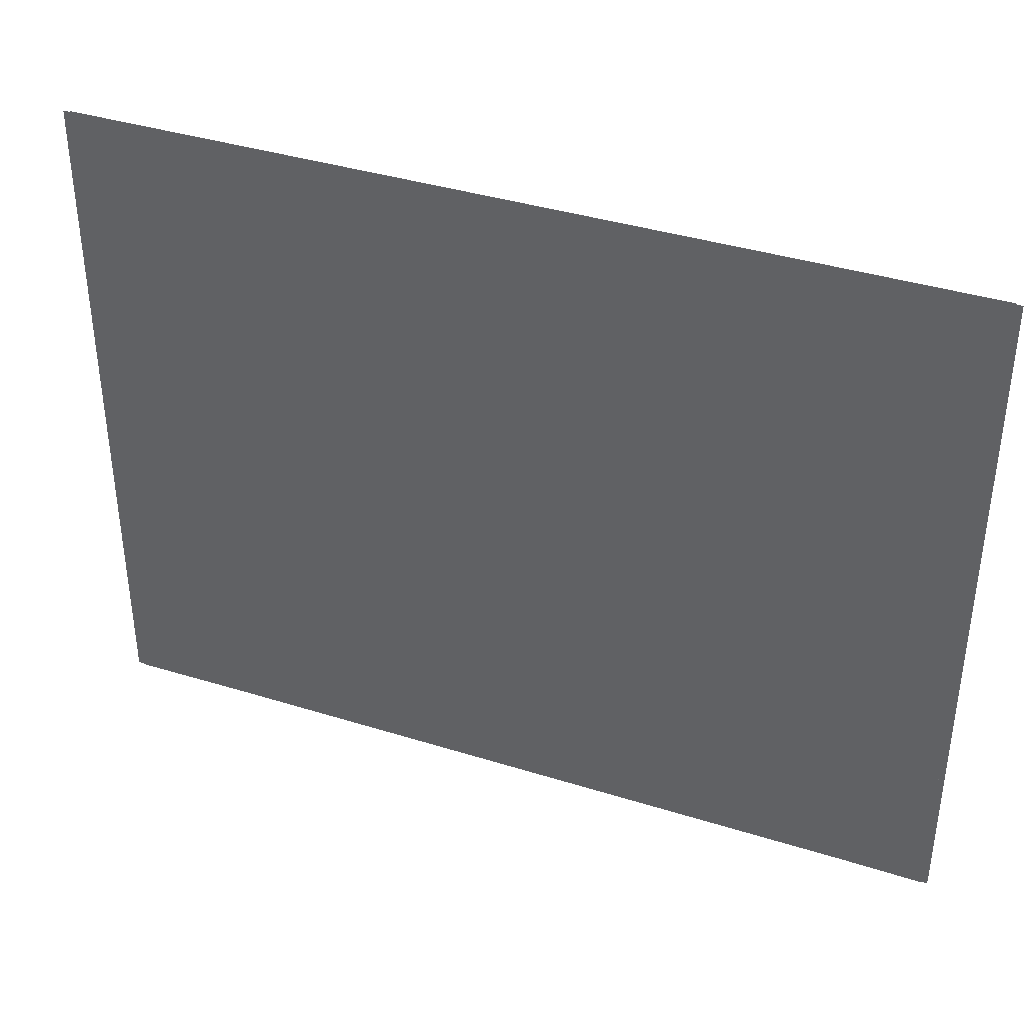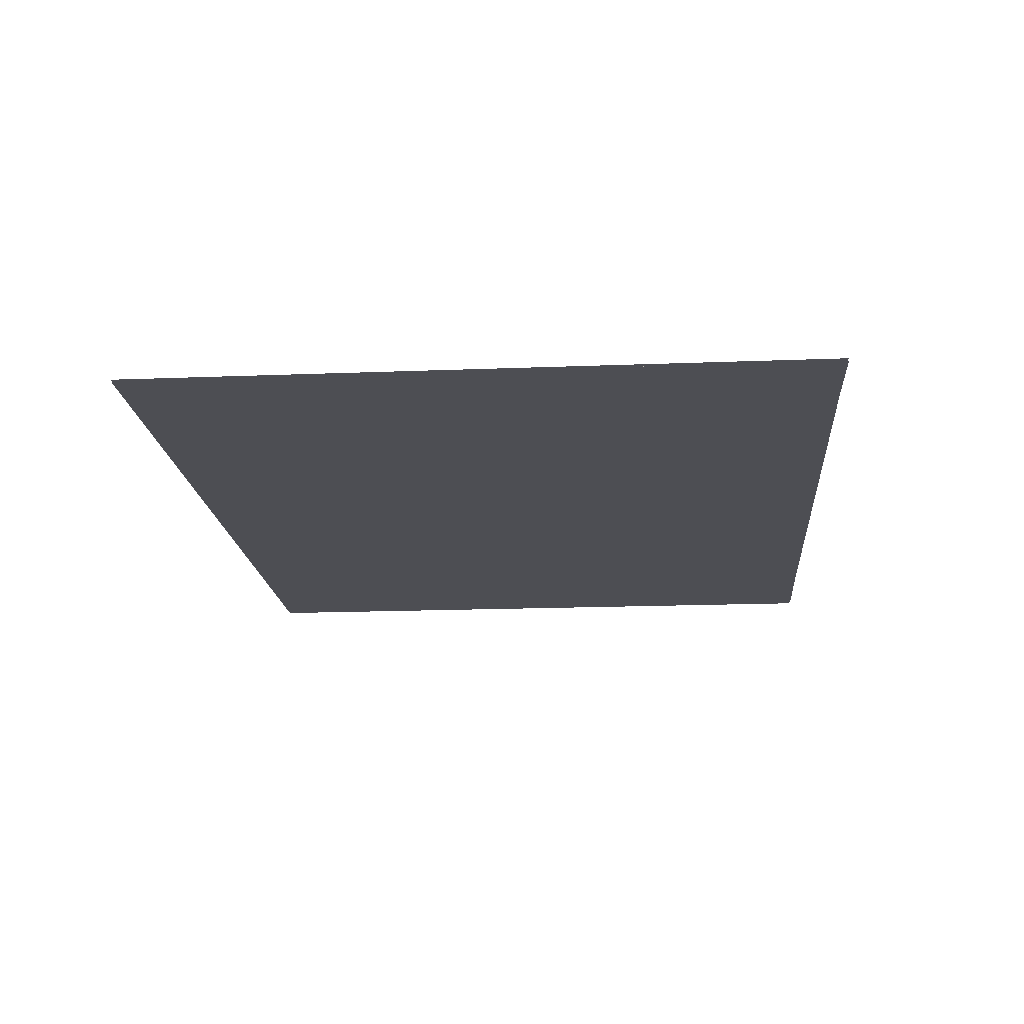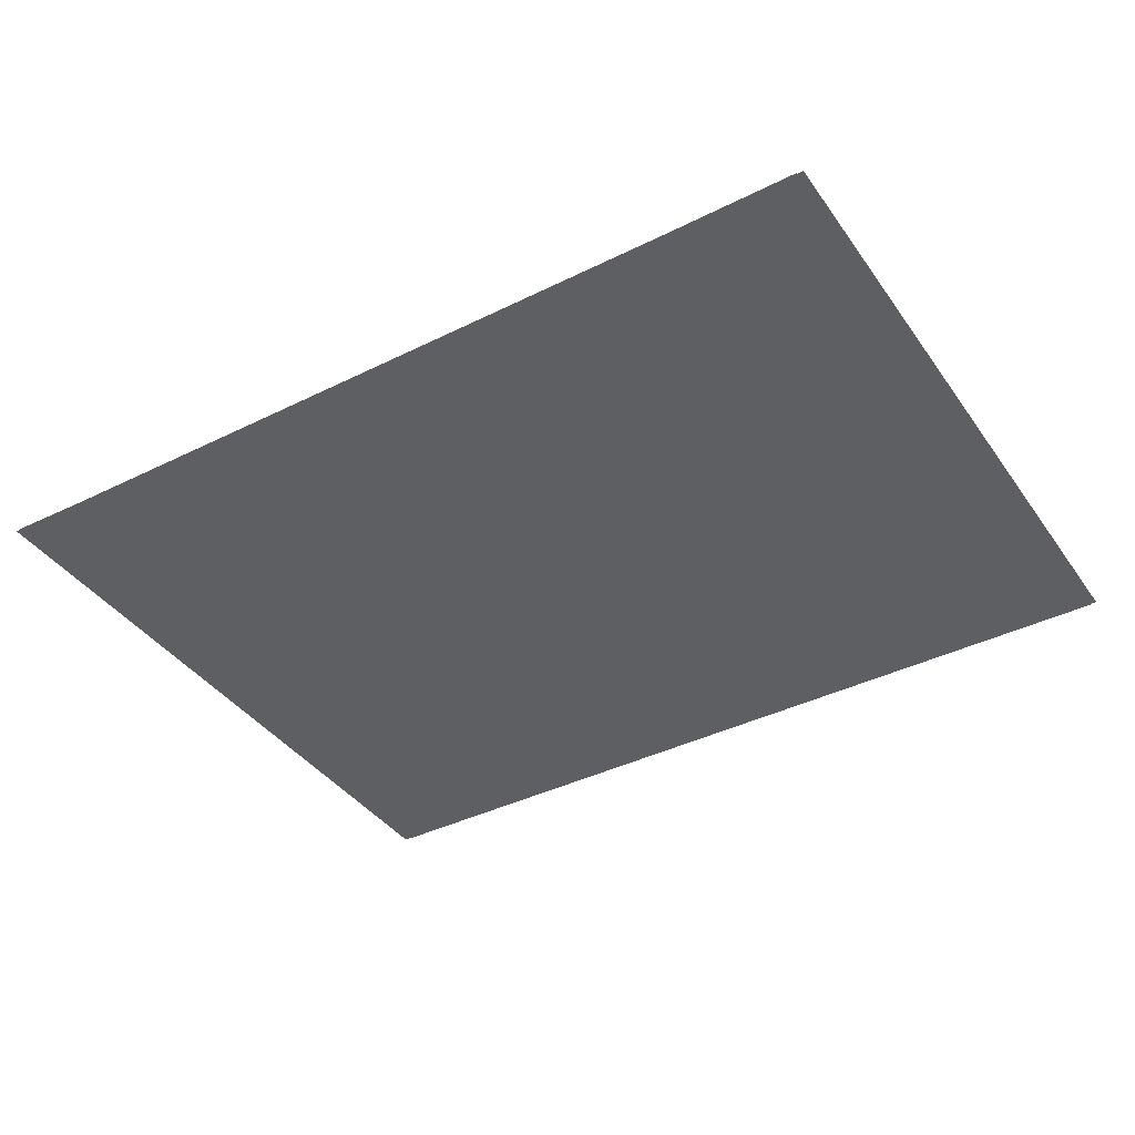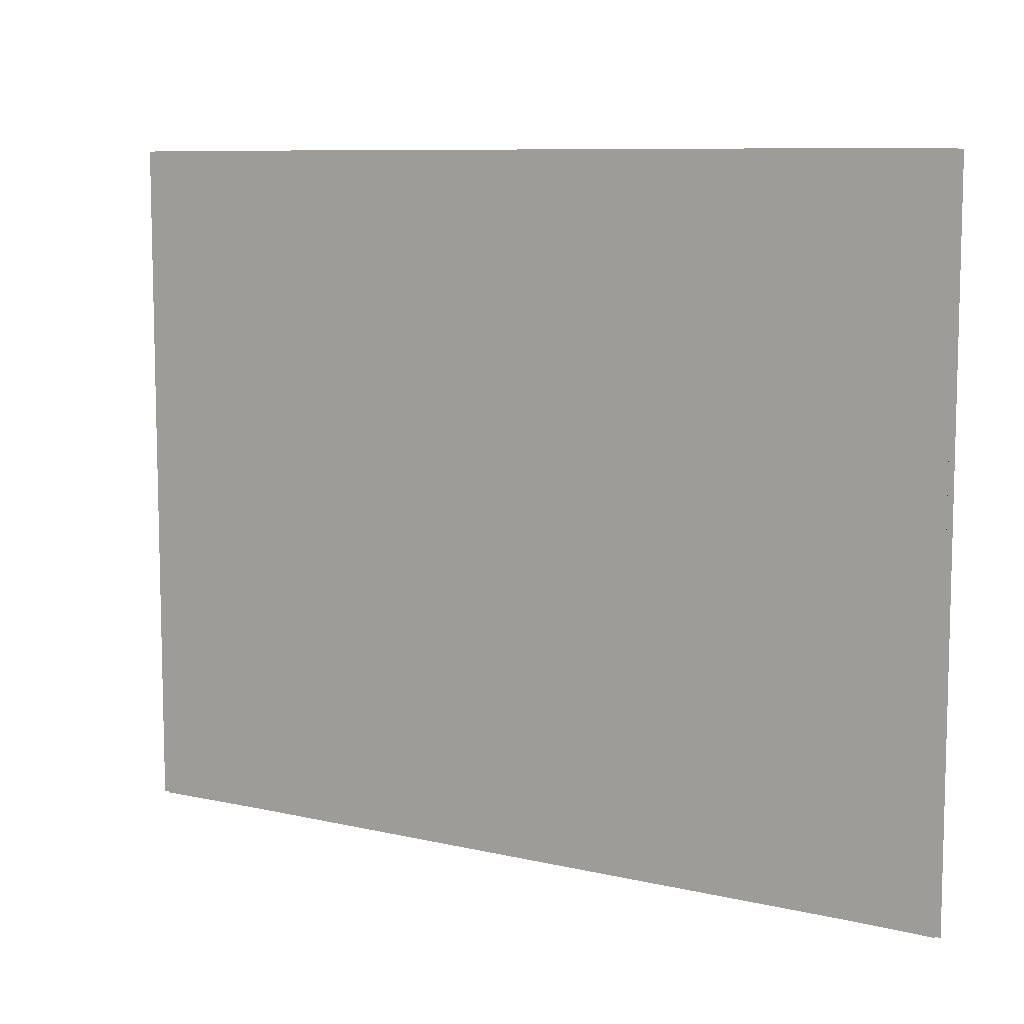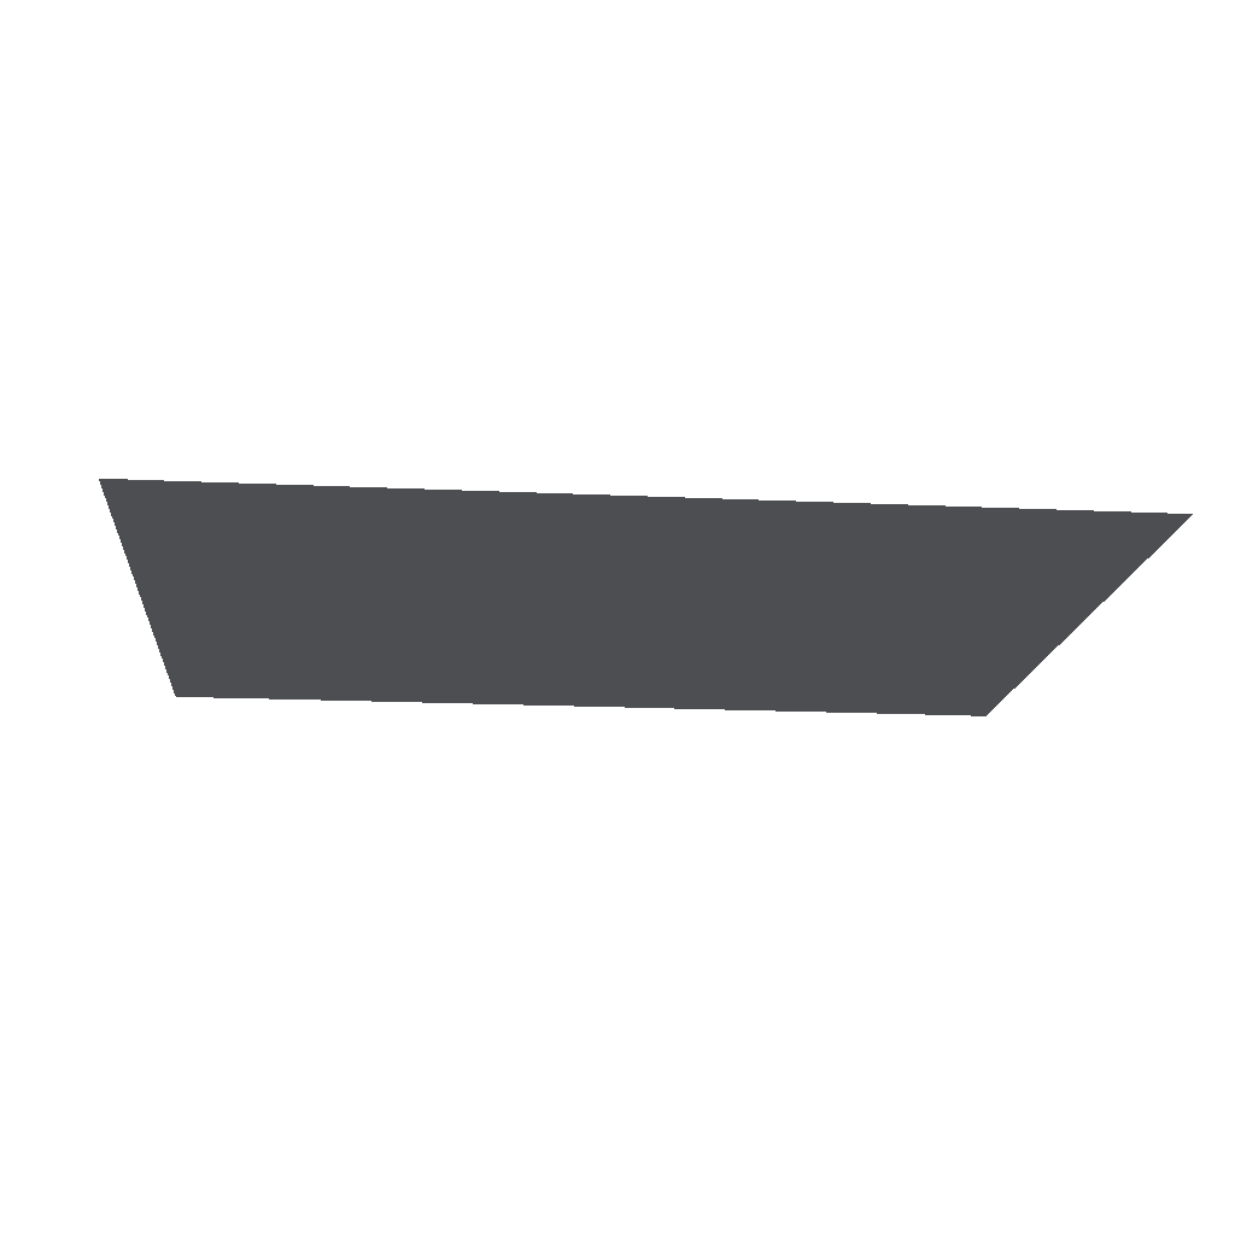
<metadata>
{"format":"obj","ext":"obj","renderer":"f3d","projection":"perspective","resolution":1024,"background":"white","views":[{"elev":38.4,"azim":-158.4,"up":"+Y"},{"elev":-17.3,"azim":-85.5,"up":"+Z"},{"elev":-39.5,"azim":31.7,"up":"+Z"},{"elev":8.7,"azim":-147.8,"up":"+Y"},{"elev":-16.6,"azim":174.5,"up":"+Z"}]}
</metadata>
<code>
v -1.276 -0.9817 0
v -1.276 -0.9817 0
v -1.276 0.9817 0
v -1.276 0.9817 0
v 1.276 -0.9817 0
v 1.276 -0.9817 0
v 1.276 0.9817 0
v 1.276 0.9817 0
v -0 0.97 0
v -0 0.97 0
v -0 -0.97 0
v 0 -0.97 0
v -1.26 -0.9844 0
v -1.26 0.9844 0
v 1.26 0.9844 0
v 1.26 -0.9844 0
v -0 -0.9745 0
v -0 0.9745 0
v -1.26 0 0
v -1.26 0 0
v 1.26 -0 0
v 1.26 -0 0
v -0 -0 0
v -0 -0 0
v 1.245 0 0
v -1.245 0 0
v -0 0 0
f 1 6 7
f 1 7 2
f 2 7 8
f 2 8 3
f 3 8 9
f 3 9 4
f 4 9 10
f 4 10 5
f 6 11 12
f 6 12 7
f 7 12 13
f 7 13 8
f 8 13 14
f 8 14 9
f 9 14 15
f 9 15 10
f 11 16 17
f 11 17 12
f 12 17 18
f 12 18 13
f 13 18 19
f 13 19 14
f 14 19 20
f 14 20 15
f 16 21 22
f 16 22 17
f 17 22 23
f 17 23 18
f 18 23 24
f 18 24 19
f 19 24 25
f 19 25 20

</code>
